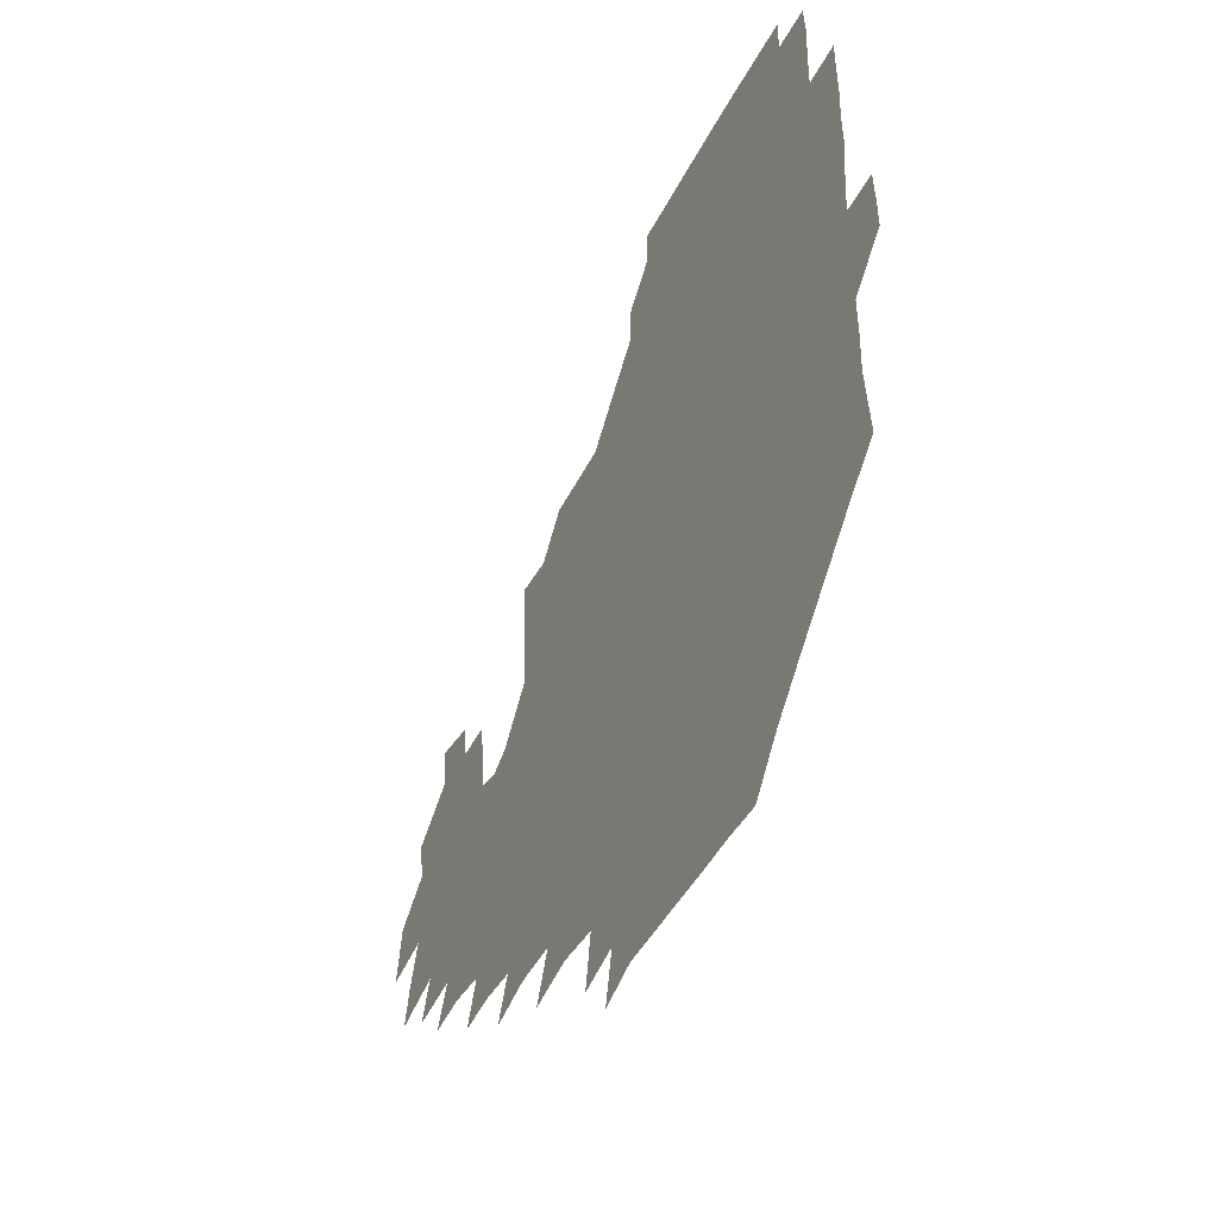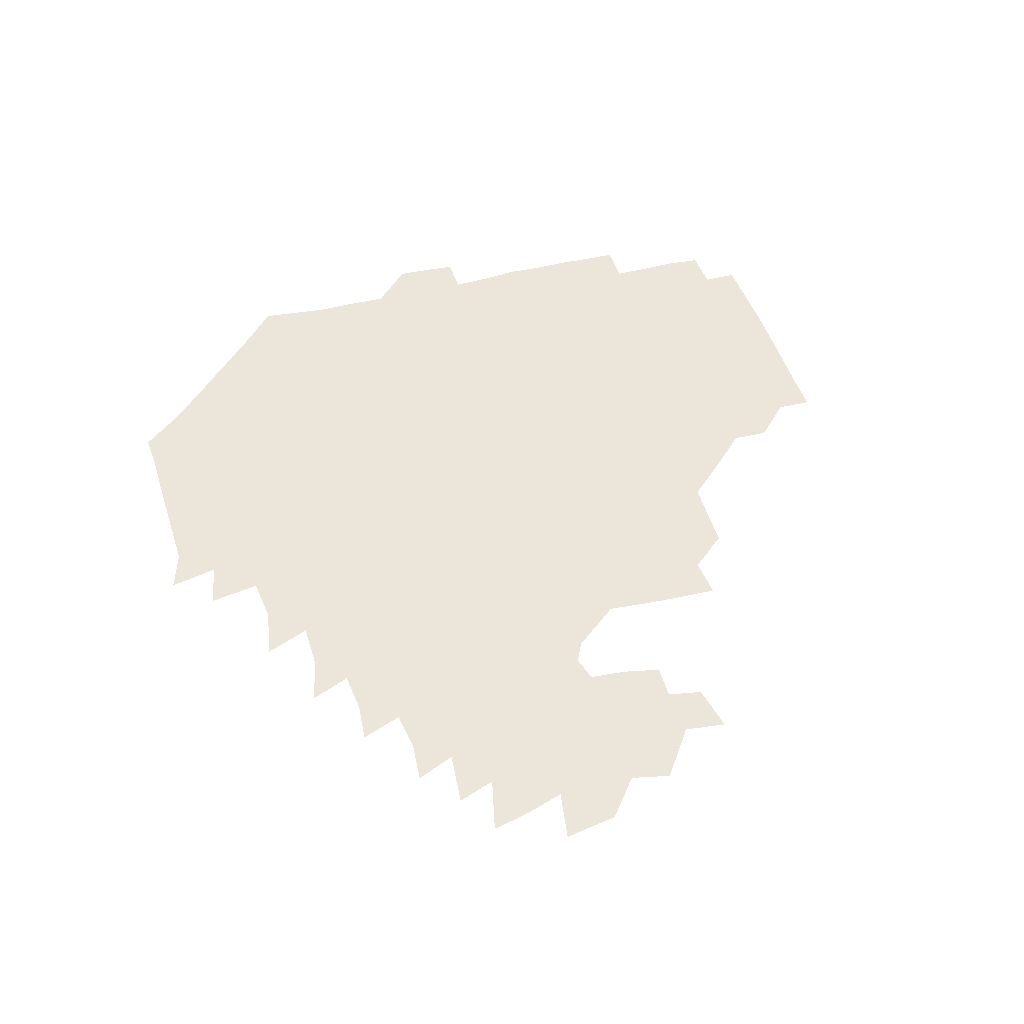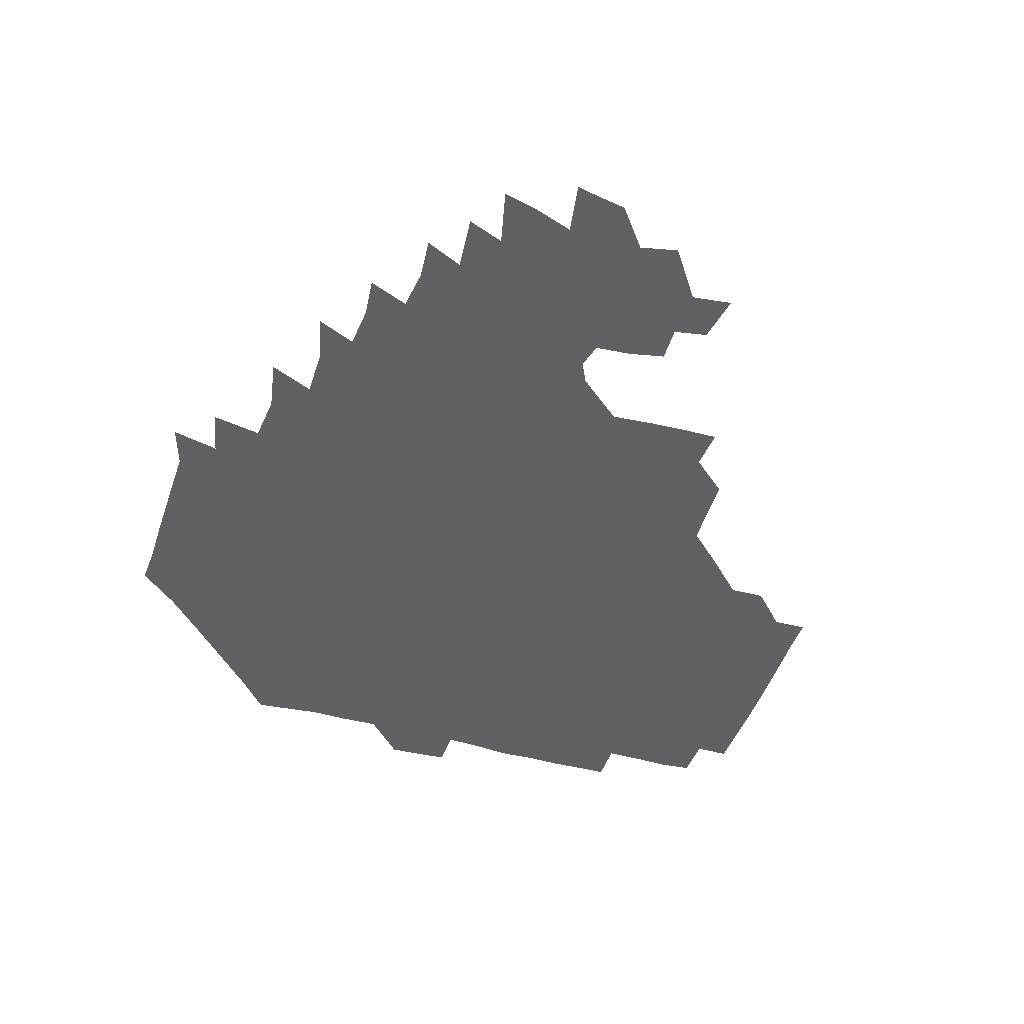
<metadata>
{"format":"obj","ext":"obj","renderer":"f3d","projection":"perspective","resolution":1024,"background":"white","views":[{"elev":-45.4,"azim":-115.2,"up":"+Y"},{"elev":47.6,"azim":74.5,"up":"+Z"},{"elev":-47.9,"azim":73.1,"up":"+Z"}]}
</metadata>
<code>
v 192.2 256.9 0
v 192.6 270.7 0
v 193.4 283.9 0
v 206.6 178.7 0
v 207.9 192.7 0
v 209.3 208.3 0
v 208.9 224.5 0
v 209.1 240.9 0
v 209.1 255.9 0
v 209.6 270.4 0
v 209.2 284.5 0
v 208.4 300 0
v 206.7 315.7 0
v 207.3 330.8 0
v 206.8 345.8 0
v 207.2 359.8 0
v 207.4 372.4 0
v 221.4 165.8 0
v 223 180 0
v 225.2 195.3 0
v 226.1 210.4 0
v 228.1 226.2 0
v 228.6 241.1 0
v 226.7 255.9 0
v 226.8 270.8 0
v 226.5 285.5 0
v 226.1 300.5 0
v 225.9 315.6 0
v 225.1 330.6 0
v 225.2 345.3 0
v 225.4 359.4 0
v 224 372.9 0
v 224 388 0
v 223.4 403.1 0
v 224.5 417 0
v 237.2 150.9 0
v 237.7 165.6 0
v 239.9 180.9 0
v 240.7 195.9 0
v 241.6 211 0
v 242.4 226.1 0
v 244.3 241.3 0
v 242.6 256.1 0
v 241.7 271 0
v 241.4 285.8 0
v 242.6 300.8 0
v 241.5 315.9 0
v 241.1 330.9 0
v 241.8 345.7 0
v 241.8 360.4 0
v 241.1 375 0
v 241.2 389.7 0
v 241.2 404.2 0
v 241.8 418.1 0
v 241.8 432.5 0
v 254 135 0
v 255.4 151.3 0
v 256 166.6 0
v 256.3 181.6 0
v 257 196.6 0
v 257.2 211.5 0
v 257.4 226.3 0
v 258.2 241.3 0
v 257.7 256.1 0
v 257.1 271 0
v 256.9 286 0
v 256.5 301.1 0
v 256.4 316.1 0
v 257.1 331.2 0
v 257 346.1 0
v 257.2 360.9 0
v 256.7 375.7 0
v 256.6 390.5 0
v 257.1 405.2 0
v 257.6 419.5 0
v 258.3 433.5 0
v 270.4 119 0
v 272.4 137.3 0
v 272.4 152.4 0
v 272.1 167.2 0
v 272.6 182.2 0
v 272.2 196.8 0
v 272.6 211.7 0
v 272.6 226.5 0
v 272.6 241.2 0
v 272 256.1 0
v 271.5 271.1 0
v 271.1 286.2 0
v 271.3 301.2 0
v 271.3 316.3 0
v 271.8 331.3 0
v 271.6 346.3 0
v 271.1 361.2 0
v 271.8 376.2 0
v 271.5 391 0
v 272.6 405.9 0
v 272.4 420.3 0
v 273.8 434.4 0
v 284.8 102 0
v 286.9 121.9 0
v 287.5 138.1 0
v 287.3 152.8 0
v 287.8 168 0
v 287.6 182.5 0
v 287.6 197.2 0
v 287.5 211.8 0
v 287.8 226.6 0
v 287.2 241.2 0
v 286.7 256.1 0
v 286.1 271.2 0
v 286.4 286.1 0
v 286.1 301.3 0
v 286.1 316.3 0
v 286.3 331.4 0
v 286.3 346.5 0
v 286.5 361.5 0
v 286.3 376.5 0
v 286.9 391.5 0
v 286.9 406.2 0
v 287.5 420.8 0
v 288.1 435 0
v 300.5 103.2 0
v 302.1 123.3 0
v 302.3 138.7 0
v 302.1 153.2 0
v 302.3 168.2 0
v 302.3 182.9 0
v 301.9 197.1 0
v 302.6 212.1 0
v 303 226.6 0
v 302.2 241.2 0
v 301.4 256.1 0
v 301 271.2 0
v 301.1 286.1 0
v 300.8 301.3 0
v 301.1 316.4 0
v 300.9 331.5 0
v 301.1 346.6 0
v 301.2 361.6 0
v 301.1 376.6 0
v 301.4 391.6 0
v 301.3 406.3 0
v 302.1 421 0
v 302.7 435.3 0
v 316.8 103.4 0
v 316.8 123.1 0
v 316.6 138.7 0
v 316.6 153.7 0
v 316.8 168.6 0
v 316.8 183.2 0
v 316.9 197.7 0
v 317.1 212.3 0
v 317.6 226.7 0
v 317.1 241 0
v 316.5 255.8 0
v 315.9 271.1 0
v 315.8 286.3 0
v 315.6 301.5 0
v 315.7 316.5 0
v 315.8 331.5 0
v 315.8 346.5 0
v 315.9 361.6 0
v 315.9 376.6 0
v 316.1 391.8 0
v 316.4 406.6 0
v 316.8 421.1 0
v 317.4 435.4 0
v 333.4 103.9 0
v 331.8 122.9 0
v 331.2 138.4 0
v 331 153.8 0
v 331 169 0
v 331 183.3 0
v 331.1 197.8 0
v 331.2 212.3 0
v 331.6 226.9 0
v 331.5 241 0
v 331.3 255.5 0
v 330.7 271 0
v 330.4 286.8 0
v 330.4 301.6 0
v 330.6 316.5 0
v 330.7 331.6 0
v 330.7 346.6 0
v 330.8 361.6 0
v 330.9 376.7 0
v 330.9 391.8 0
v 331.3 406.6 0
v 331.6 421.3 0
v 332 435.6 0
v 349.8 104.4 0
v 347 122.8 0
v 345.9 138.8 0
v 345.5 153.5 0
v 345.2 169 0
v 345.2 183.5 0
v 345.3 198 0
v 345.5 212.6 0
v 345.6 226.9 0
v 345.8 241.1 0
v 345.7 255.7 0
v 345.5 270.9 0
v 345.1 286.6 0
v 345.3 301.5 0
v 345.4 316.4 0
v 345.7 331.4 0
v 345.6 346.6 0
v 345.8 361.5 0
v 346.1 376.6 0
v 346.3 391.7 0
v 346.2 406.8 0
v 346.8 421.5 0
v 347.1 436.1 0
v 365.5 105 0
v 362.3 122.5 0
v 360.7 139.1 0
v 359.9 154 0
v 359.3 169.4 0
v 359.6 183.3 0
v 359.5 198 0
v 359.6 212.8 0
v 359.6 227.3 0
v 359.8 241.3 0
v 360 255.7 0
v 360.1 270.8 0
v 360.1 285.9 0
v 360.2 301.1 0
v 360.4 316.1 0
v 360.7 331.3 0
v 360.9 346.3 0
v 361.1 361.4 0
v 361.5 376.5 0
v 361.8 391.6 0
v 362.2 406.7 0
v 383 99.41 0
v 378.4 119.9 0
v 375.6 139.5 0
v 374.3 154.6 0
v 373.7 169.4 0
v 373.3 184.4 0
v 373.6 198.4 0
v 373.4 213.4 0
v 373.5 227.5 0
v 373.6 241.6 0
v 374.1 255.8 0
v 374.5 270.6 0
v 374.8 285.4 0
v 375.1 300.4 0
v 375.3 315.7 0
v 375.7 331.1 0
v 376.1 346.1 0
v 376.5 361.1 0
v 377.2 376.2 0
v 397.6 115.9 0
v 393.7 137.4 0
v 389.2 155.2 0
v 388 169.9 0
v 387.7 184.4 0
v 387.2 199.3 0
v 386.7 214 0
v 386.9 227.9 0
v 387.3 241.8 0
v 387.9 255.9 0
v 388.5 270.4 0
v 389 284.9 0
v 389.6 300.1 0
v 390 315.3 0
v 390.6 330.7 0
v 391.1 345.6 0
v 392.1 360.4 0
v 413.2 139.7 0
v 406.9 155.5 0
v 404.5 169.5 0
v 403.4 184 0
v 401.8 199.1 0
v 401.1 213.7 0
v 402 227.6 0
v 401.8 241.9 0
v 401.8 256.1 0
v 402.6 270.4 0
v 403.3 285 0
v 403.8 299.7 0
v 404.7 315 0
v 405.2 330 0
v 406 345 0
v 408 360.2 0
v 435 135.9 0
v 426.9 154.8 0
v 420.9 169.7 0
v 419.9 183.4 0
v 417.4 198.7 0
v 414.9 214.1 0
v 415.7 227.8 0
v 416.1 241.9 0
v 416.8 256.2 0
v 417.2 270.5 0
v 417.4 284.9 0
v 418.2 299.4 0
v 419.7 314.7 0
v 420.1 329.6 0
v 421.3 344.7 0
v 424 360.4 0
v 446.9 155.2 0
v 441.4 168.9 0
v 438.1 182.7 0
v 434.6 198 0
v 430.4 214.1 0
v 429.5 228.1 0
v 429.6 242 0
v 431.1 256 0
v 431.6 270.2 0
v 431.8 284.4 0
v 433.8 298.7 0
v 435.3 314.3 0
v 436.2 329.9 0
v 437.7 344.6 0
v 466.8 150.6 0
v 459.6 167.3 0
v 454.6 182.4 0
v 452.1 196.7 0
v 447.7 212.9 0
v 445.1 227.7 0
v 445 241.5 0
v 446.3 255.5 0
v 446.6 269.4 0
v 449.1 282.9 0
v 452.6 296.2 0
v 453.9 315.1 0
v 454.6 332 0
v 454.7 346.4 0
v 477.2 169.2 0
v 470.9 183.9 0
v 466.5 198.2 0
v 464.2 212.2 0
v 460.7 227.4 0
v 459.6 241 0
v 461.8 253.7 0
v 464.4 266.1 0
v 469.1 276.6 0
v 494.3 167.8 0
v 487.4 185.1 0
v 481.8 199.7 0
v 476.8 214.6 0
v 474.3 228 0
v 472.9 241 0
v 473.3 252.6 0
v 474.9 263.4 0
v 478.1 272.3 0
v 504.6 187.7 0
v 498.7 201.1 0
v 494.7 214.8 0
v 490.8 227.9 0
v 489.3 240.6 0
v 488.1 252.5 0
v 488 263.7 0
v 488.9 275.4 0
v 490 290.9 0
v 493.1 306.6 0
v 522.2 186.4 0
v 514.9 202.7 0
v 512.9 215.3 0
v 508.4 228.4 0
v 506.4 241.2 0
v 505.8 254.4 0
v 506 267.6 0
v 505.4 280.4 0
v 506 293.2 0
v 507.8 306.6 0
v 510.3 321 0
v 538.4 200.8 0
v 532.4 216.7 0
v 529.2 229 0
v 526.4 242.2 0
v 525.2 254.8 0
v 524.6 267.8 0
v 524.6 281.2 0
v 527.2 294.6 0
v 528.5 307.7 0
v 530.4 325.3 0
v 556.3 211.3 0
v 552.9 225.7 0
v 546.8 243.6 0
v 545.7 254.2 0
v 545.4 265.4 0
v 546.9 276.3 0
v 550.3 292.6 0
v 568.8 240.3 0
v 566.5 251.3 0
v 564.5 262.7 0
f 8 9 1
f 1 9 2
f 9 10 2
f 2 10 3
f 10 11 3
f 18 19 4
f 4 19 5
f 19 20 5
f 5 20 6
f 20 21 6
f 6 21 7
f 21 22 7
f 7 22 8
f 22 23 8
f 8 23 9
f 23 24 9
f 9 24 10
f 24 25 10
f 10 25 11
f 25 26 11
f 11 26 12
f 26 27 12
f 12 27 13
f 27 28 13
f 13 28 14
f 28 29 14
f 14 29 15
f 29 30 15
f 15 30 16
f 30 31 16
f 16 31 17
f 31 32 17
f 36 37 18
f 18 37 19
f 37 38 19
f 19 38 20
f 38 39 20
f 20 39 21
f 39 40 21
f 21 40 22
f 40 41 22
f 22 41 23
f 41 42 23
f 23 42 24
f 42 43 24
f 24 43 25
f 43 44 25
f 25 44 26
f 44 45 26
f 26 45 27
f 45 46 27
f 27 46 28
f 46 47 28
f 28 47 29
f 47 48 29
f 29 48 30
f 48 49 30
f 30 49 31
f 49 50 31
f 31 50 32
f 50 51 32
f 32 51 33
f 51 52 33
f 33 52 34
f 52 53 34
f 34 53 35
f 53 54 35
f 56 57 36
f 36 57 37
f 57 58 37
f 37 58 38
f 58 59 38
f 38 59 39
f 59 60 39
f 39 60 40
f 60 61 40
f 40 61 41
f 61 62 41
f 41 62 42
f 62 63 42
f 42 63 43
f 63 64 43
f 43 64 44
f 64 65 44
f 44 65 45
f 65 66 45
f 45 66 46
f 66 67 46
f 46 67 47
f 67 68 47
f 47 68 48
f 68 69 48
f 48 69 49
f 69 70 49
f 49 70 50
f 70 71 50
f 50 71 51
f 71 72 51
f 51 72 52
f 72 73 52
f 52 73 53
f 73 74 53
f 53 74 54
f 74 75 54
f 54 75 55
f 75 76 55
f 77 78 56
f 56 78 57
f 78 79 57
f 57 79 58
f 79 80 58
f 58 80 59
f 80 81 59
f 59 81 60
f 81 82 60
f 60 82 61
f 82 83 61
f 61 83 62
f 83 84 62
f 62 84 63
f 84 85 63
f 63 85 64
f 85 86 64
f 64 86 65
f 86 87 65
f 65 87 66
f 87 88 66
f 66 88 67
f 88 89 67
f 67 89 68
f 89 90 68
f 68 90 69
f 90 91 69
f 69 91 70
f 91 92 70
f 70 92 71
f 92 93 71
f 71 93 72
f 93 94 72
f 72 94 73
f 94 95 73
f 73 95 74
f 95 96 74
f 74 96 75
f 96 97 75
f 75 97 76
f 97 98 76
f 99 100 77
f 77 100 78
f 100 101 78
f 78 101 79
f 101 102 79
f 79 102 80
f 102 103 80
f 80 103 81
f 103 104 81
f 81 104 82
f 104 105 82
f 82 105 83
f 105 106 83
f 83 106 84
f 106 107 84
f 84 107 85
f 107 108 85
f 85 108 86
f 108 109 86
f 86 109 87
f 109 110 87
f 87 110 88
f 110 111 88
f 88 111 89
f 111 112 89
f 89 112 90
f 112 113 90
f 90 113 91
f 113 114 91
f 91 114 92
f 114 115 92
f 92 115 93
f 115 116 93
f 93 116 94
f 116 117 94
f 94 117 95
f 117 118 95
f 95 118 96
f 118 119 96
f 96 119 97
f 119 120 97
f 97 120 98
f 120 121 98
f 99 122 100
f 122 123 100
f 100 123 101
f 123 124 101
f 101 124 102
f 124 125 102
f 102 125 103
f 125 126 103
f 103 126 104
f 126 127 104
f 104 127 105
f 127 128 105
f 105 128 106
f 128 129 106
f 106 129 107
f 129 130 107
f 107 130 108
f 130 131 108
f 108 131 109
f 131 132 109
f 109 132 110
f 132 133 110
f 110 133 111
f 133 134 111
f 111 134 112
f 134 135 112
f 112 135 113
f 135 136 113
f 113 136 114
f 136 137 114
f 114 137 115
f 137 138 115
f 115 138 116
f 138 139 116
f 116 139 117
f 139 140 117
f 117 140 118
f 140 141 118
f 118 141 119
f 141 142 119
f 119 142 120
f 142 143 120
f 120 143 121
f 143 144 121
f 122 145 123
f 145 146 123
f 123 146 124
f 146 147 124
f 124 147 125
f 147 148 125
f 125 148 126
f 148 149 126
f 126 149 127
f 149 150 127
f 127 150 128
f 150 151 128
f 128 151 129
f 151 152 129
f 129 152 130
f 152 153 130
f 130 153 131
f 153 154 131
f 131 154 132
f 154 155 132
f 132 155 133
f 155 156 133
f 133 156 134
f 156 157 134
f 134 157 135
f 157 158 135
f 135 158 136
f 158 159 136
f 136 159 137
f 159 160 137
f 137 160 138
f 160 161 138
f 138 161 139
f 161 162 139
f 139 162 140
f 162 163 140
f 140 163 141
f 163 164 141
f 141 164 142
f 164 165 142
f 142 165 143
f 165 166 143
f 143 166 144
f 166 167 144
f 145 168 146
f 168 169 146
f 146 169 147
f 169 170 147
f 147 170 148
f 170 171 148
f 148 171 149
f 171 172 149
f 149 172 150
f 172 173 150
f 150 173 151
f 173 174 151
f 151 174 152
f 174 175 152
f 152 175 153
f 175 176 153
f 153 176 154
f 176 177 154
f 154 177 155
f 177 178 155
f 155 178 156
f 178 179 156
f 156 179 157
f 179 180 157
f 157 180 158
f 180 181 158
f 158 181 159
f 181 182 159
f 159 182 160
f 182 183 160
f 160 183 161
f 183 184 161
f 161 184 162
f 184 185 162
f 162 185 163
f 185 186 163
f 163 186 164
f 186 187 164
f 164 187 165
f 187 188 165
f 165 188 166
f 188 189 166
f 166 189 167
f 189 190 167
f 168 191 169
f 191 192 169
f 169 192 170
f 192 193 170
f 170 193 171
f 193 194 171
f 171 194 172
f 194 195 172
f 172 195 173
f 195 196 173
f 173 196 174
f 196 197 174
f 174 197 175
f 197 198 175
f 175 198 176
f 198 199 176
f 176 199 177
f 199 200 177
f 177 200 178
f 200 201 178
f 178 201 179
f 201 202 179
f 179 202 180
f 202 203 180
f 180 203 181
f 203 204 181
f 181 204 182
f 204 205 182
f 182 205 183
f 205 206 183
f 183 206 184
f 206 207 184
f 184 207 185
f 207 208 185
f 185 208 186
f 208 209 186
f 186 209 187
f 209 210 187
f 187 210 188
f 210 211 188
f 188 211 189
f 211 212 189
f 189 212 190
f 212 213 190
f 191 214 192
f 214 215 192
f 192 215 193
f 215 216 193
f 193 216 194
f 216 217 194
f 194 217 195
f 217 218 195
f 195 218 196
f 218 219 196
f 196 219 197
f 219 220 197
f 197 220 198
f 220 221 198
f 198 221 199
f 221 222 199
f 199 222 200
f 222 223 200
f 200 223 201
f 223 224 201
f 201 224 202
f 224 225 202
f 202 225 203
f 225 226 203
f 203 226 204
f 226 227 204
f 204 227 205
f 227 228 205
f 205 228 206
f 228 229 206
f 206 229 207
f 229 230 207
f 207 230 208
f 230 231 208
f 208 231 209
f 231 232 209
f 209 232 210
f 232 233 210
f 210 233 211
f 233 234 211
f 211 234 212
f 214 235 215
f 235 236 215
f 215 236 216
f 236 237 216
f 216 237 217
f 237 238 217
f 217 238 218
f 238 239 218
f 218 239 219
f 239 240 219
f 219 240 220
f 240 241 220
f 220 241 221
f 241 242 221
f 221 242 222
f 242 243 222
f 222 243 223
f 243 244 223
f 223 244 224
f 244 245 224
f 224 245 225
f 245 246 225
f 225 246 226
f 246 247 226
f 226 247 227
f 247 248 227
f 227 248 228
f 248 249 228
f 228 249 229
f 249 250 229
f 229 250 230
f 250 251 230
f 230 251 231
f 251 252 231
f 231 252 232
f 252 253 232
f 232 253 233
f 236 254 237
f 254 255 237
f 237 255 238
f 255 256 238
f 238 256 239
f 256 257 239
f 239 257 240
f 257 258 240
f 240 258 241
f 258 259 241
f 241 259 242
f 259 260 242
f 242 260 243
f 260 261 243
f 243 261 244
f 261 262 244
f 244 262 245
f 262 263 245
f 245 263 246
f 263 264 246
f 246 264 247
f 264 265 247
f 247 265 248
f 265 266 248
f 248 266 249
f 266 267 249
f 249 267 250
f 267 268 250
f 250 268 251
f 268 269 251
f 251 269 252
f 269 270 252
f 252 270 253
f 255 271 256
f 271 272 256
f 256 272 257
f 272 273 257
f 257 273 258
f 273 274 258
f 258 274 259
f 274 275 259
f 259 275 260
f 275 276 260
f 260 276 261
f 276 277 261
f 261 277 262
f 277 278 262
f 262 278 263
f 278 279 263
f 263 279 264
f 279 280 264
f 264 280 265
f 280 281 265
f 265 281 266
f 281 282 266
f 266 282 267
f 282 283 267
f 267 283 268
f 283 284 268
f 268 284 269
f 284 285 269
f 269 285 270
f 285 286 270
f 271 287 272
f 287 288 272
f 272 288 273
f 288 289 273
f 273 289 274
f 289 290 274
f 274 290 275
f 290 291 275
f 275 291 276
f 291 292 276
f 276 292 277
f 292 293 277
f 277 293 278
f 293 294 278
f 278 294 279
f 294 295 279
f 279 295 280
f 295 296 280
f 280 296 281
f 296 297 281
f 281 297 282
f 297 298 282
f 282 298 283
f 298 299 283
f 283 299 284
f 299 300 284
f 284 300 285
f 300 301 285
f 285 301 286
f 301 302 286
f 288 303 289
f 303 304 289
f 289 304 290
f 304 305 290
f 290 305 291
f 305 306 291
f 291 306 292
f 306 307 292
f 292 307 293
f 307 308 293
f 293 308 294
f 308 309 294
f 294 309 295
f 309 310 295
f 295 310 296
f 310 311 296
f 296 311 297
f 311 312 297
f 297 312 298
f 312 313 298
f 298 313 299
f 313 314 299
f 299 314 300
f 314 315 300
f 300 315 301
f 315 316 301
f 301 316 302
f 303 317 304
f 317 318 304
f 304 318 305
f 318 319 305
f 305 319 306
f 319 320 306
f 306 320 307
f 320 321 307
f 307 321 308
f 321 322 308
f 308 322 309
f 322 323 309
f 309 323 310
f 323 324 310
f 310 324 311
f 324 325 311
f 311 325 312
f 325 326 312
f 312 326 313
f 326 327 313
f 313 327 314
f 327 328 314
f 314 328 315
f 328 329 315
f 315 329 316
f 329 330 316
f 318 331 319
f 331 332 319
f 319 332 320
f 332 333 320
f 320 333 321
f 333 334 321
f 321 334 322
f 334 335 322
f 322 335 323
f 335 336 323
f 323 336 324
f 336 337 324
f 324 337 325
f 337 338 325
f 325 338 326
f 338 339 326
f 326 339 327
f 331 340 332
f 340 341 332
f 332 341 333
f 341 342 333
f 333 342 334
f 342 343 334
f 334 343 335
f 343 344 335
f 335 344 336
f 344 345 336
f 336 345 337
f 345 346 337
f 337 346 338
f 346 347 338
f 338 347 339
f 347 348 339
f 341 349 342
f 349 350 342
f 342 350 343
f 350 351 343
f 343 351 344
f 351 352 344
f 344 352 345
f 352 353 345
f 345 353 346
f 353 354 346
f 346 354 347
f 354 355 347
f 347 355 348
f 355 356 348
f 349 359 350
f 359 360 350
f 350 360 351
f 360 361 351
f 351 361 352
f 361 362 352
f 352 362 353
f 362 363 353
f 353 363 354
f 363 364 354
f 354 364 355
f 364 365 355
f 355 365 356
f 365 366 356
f 356 366 357
f 366 367 357
f 357 367 358
f 367 368 358
f 360 370 361
f 370 371 361
f 361 371 362
f 371 372 362
f 362 372 363
f 372 373 363
f 363 373 364
f 373 374 364
f 364 374 365
f 374 375 365
f 365 375 366
f 375 376 366
f 366 376 367
f 376 377 367
f 367 377 368
f 377 378 368
f 368 378 369
f 378 379 369
f 371 380 372
f 380 381 372
f 372 381 373
f 381 382 373
f 373 382 374
f 382 383 374
f 374 383 375
f 383 384 375
f 375 384 376
f 384 385 376
f 376 385 377
f 385 386 377
f 377 386 378
f 382 387 383
f 387 388 383
f 383 388 384
f 388 389 384
f 384 389 385

</code>
